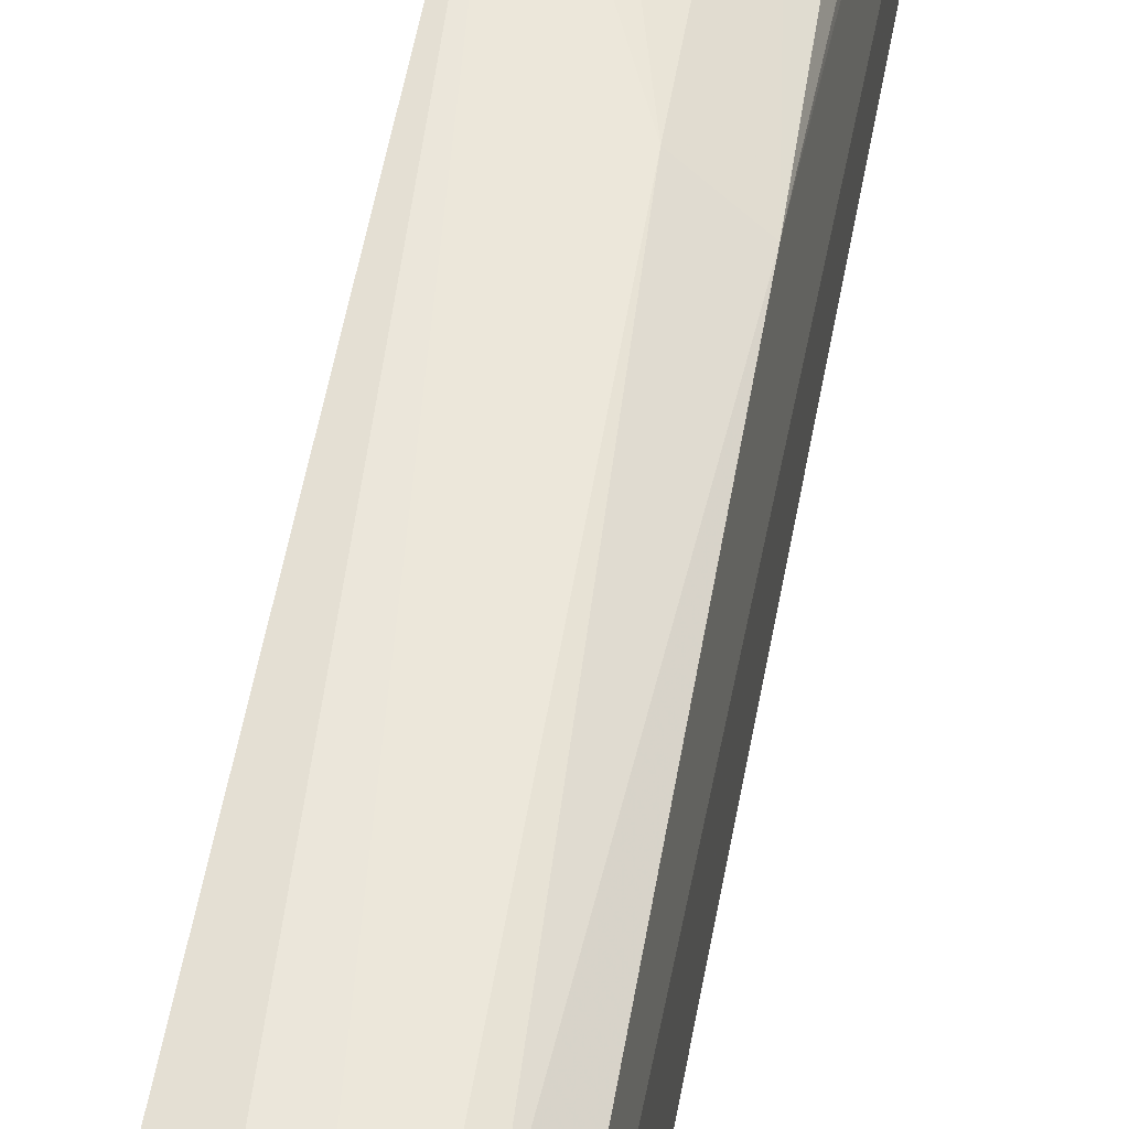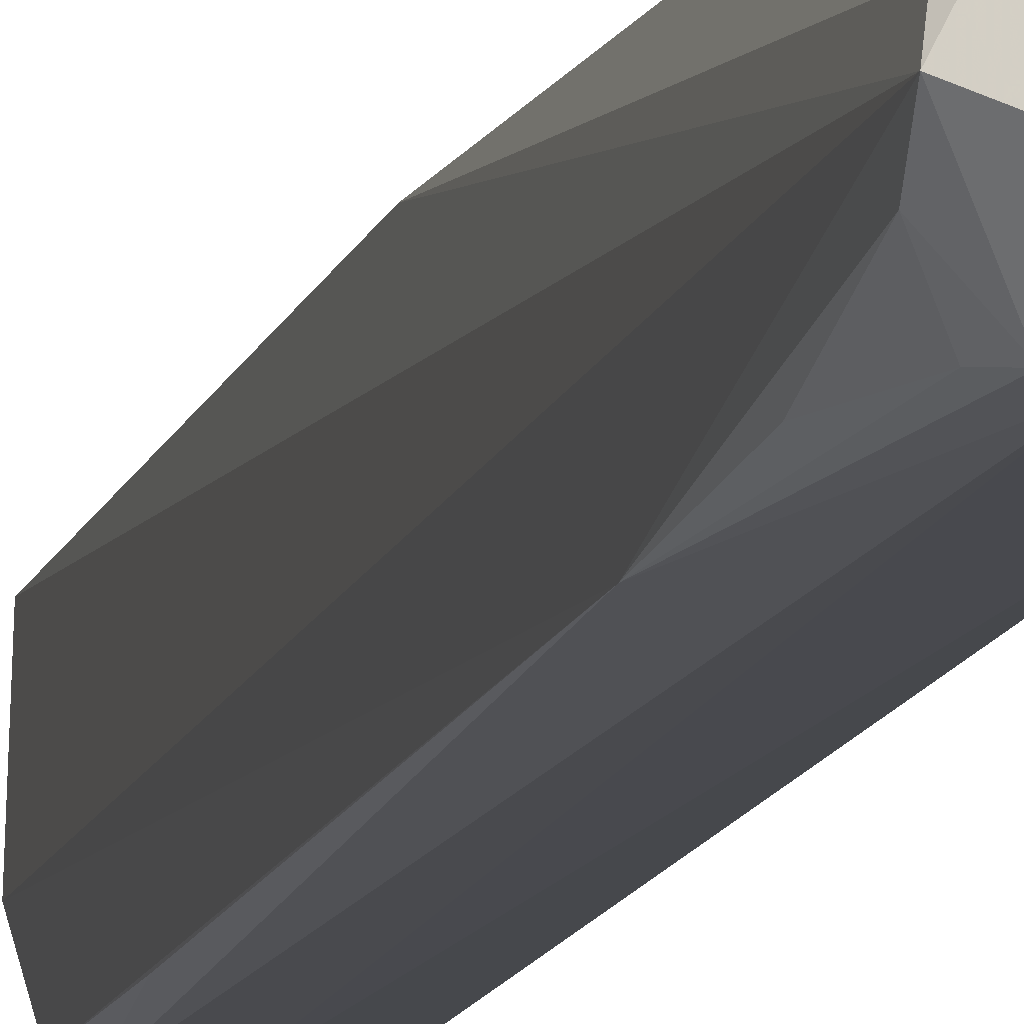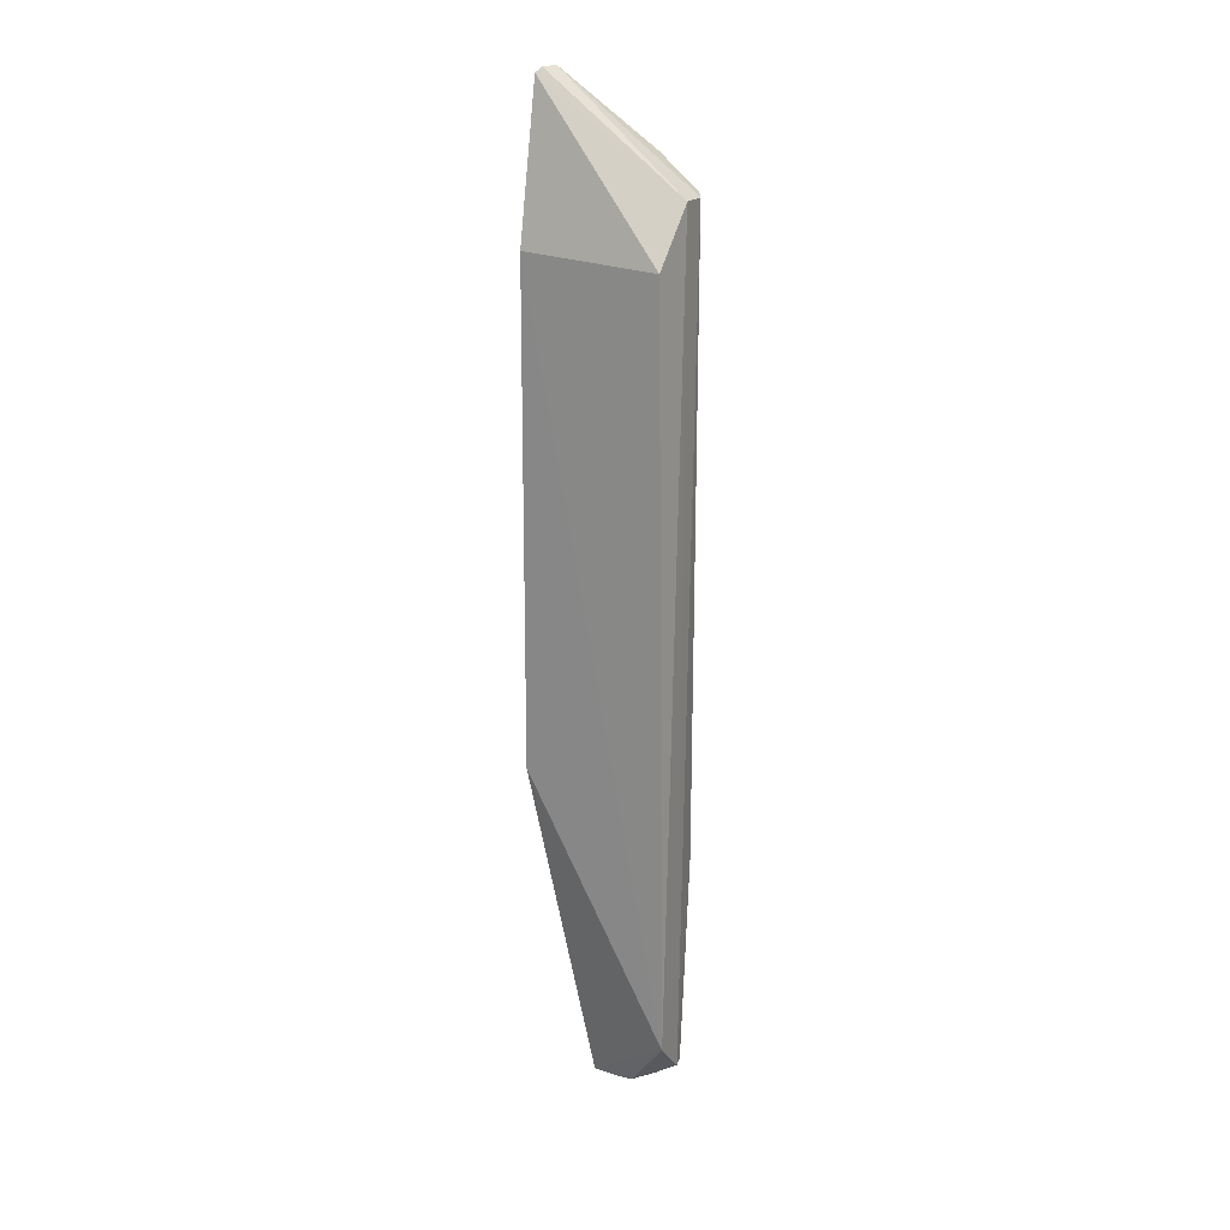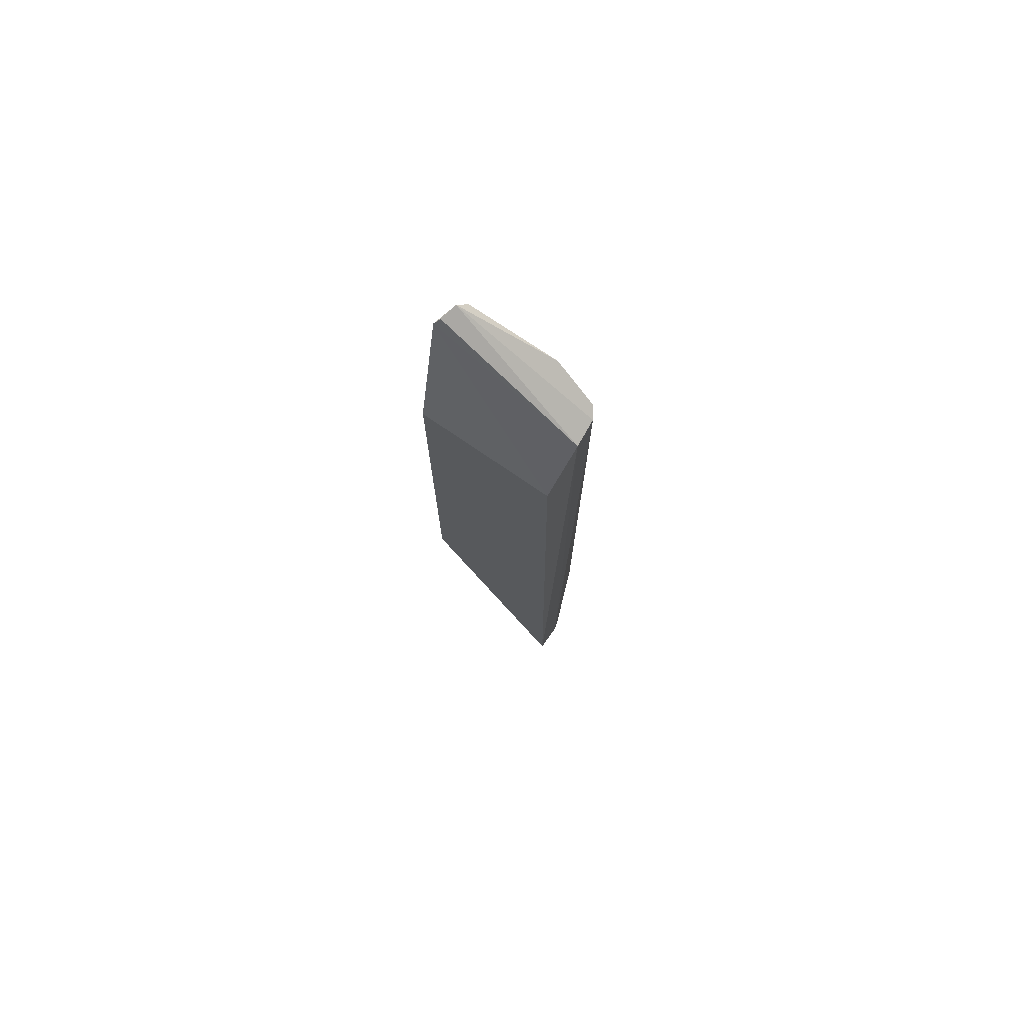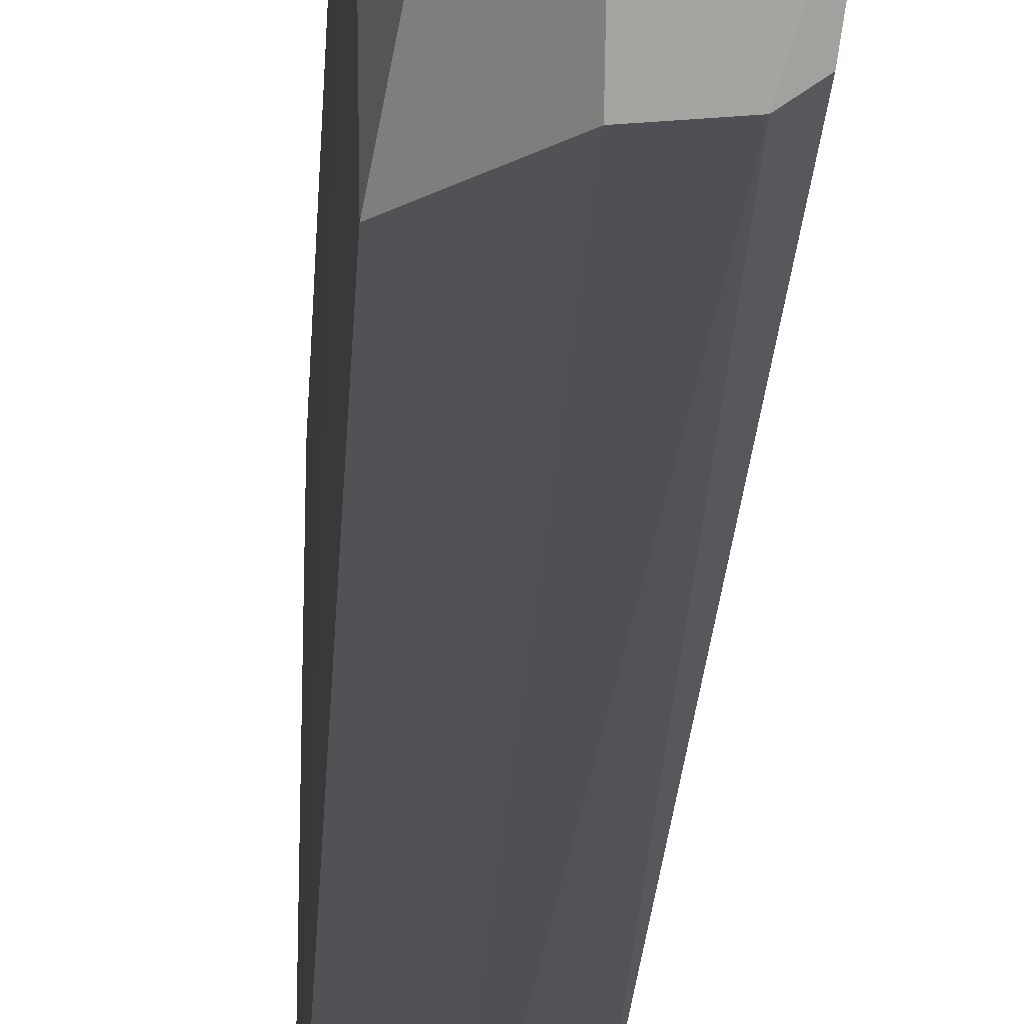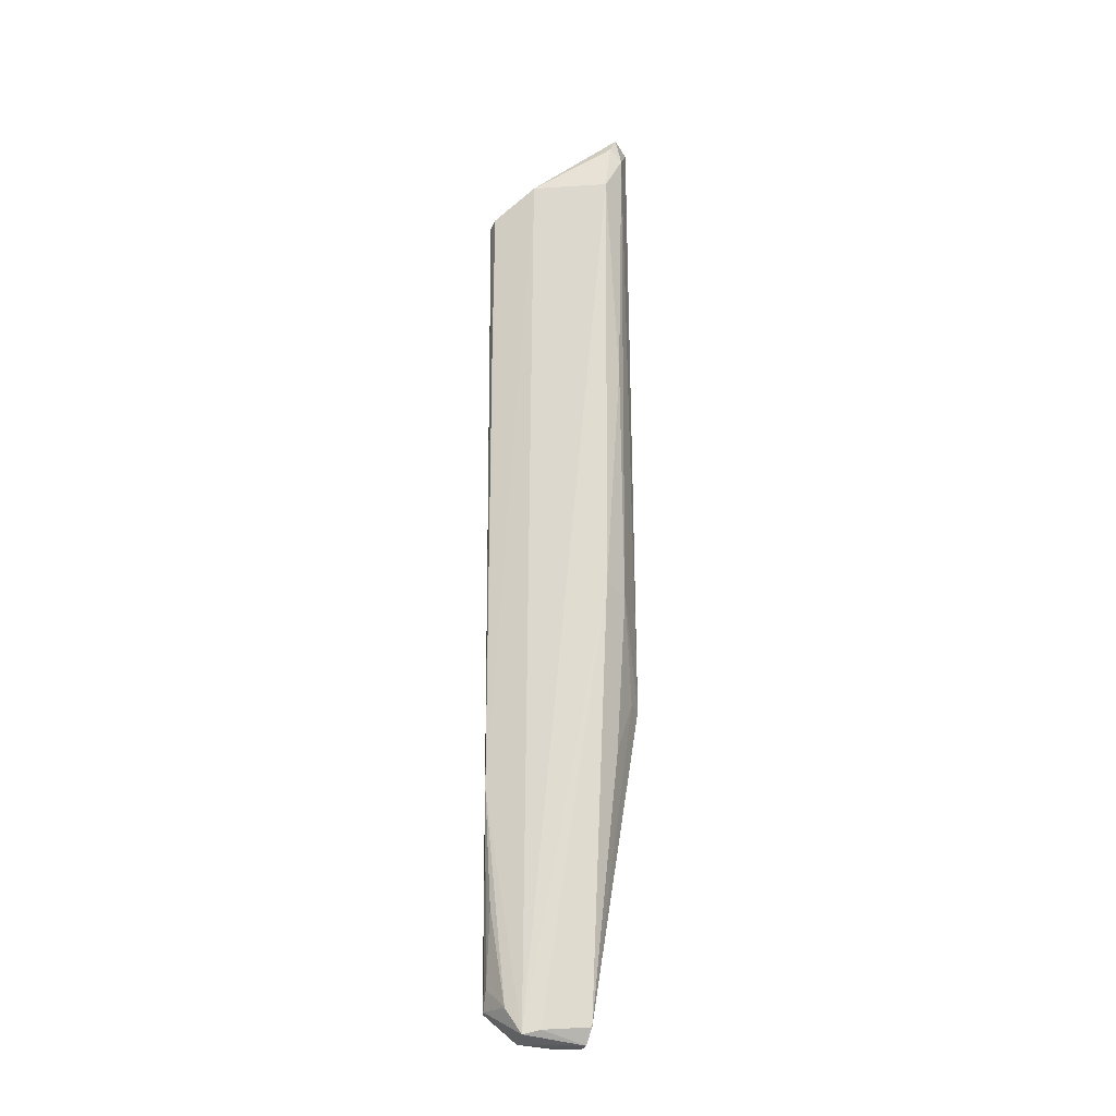
<metadata>
{"format":"obj","ext":"obj","renderer":"f3d","projection":"perspective","resolution":1024,"background":"white","views":[{"elev":56.1,"azim":-169.4,"up":"+Z"},{"elev":-11.7,"azim":-12.0,"up":"+Z"},{"elev":19.9,"azim":120.8,"up":"+Y"},{"elev":75.0,"azim":124.7,"up":"+Y"},{"elev":-20.3,"azim":177.4,"up":"+Z"},{"elev":-22.9,"azim":-79.7,"up":"+Y"}]}
</metadata>
<code>
v -0.1547 0.1364 0.04631
v -0.1461 -0.1428 0.0002238
v -0.1446 0.08856 0.00219
v -0.1656 0.1056 0.001774
v -0.1675 -0.1602 0.0203
v -0.1569 0.1057 0.0009356
v -0.145 -0.06122 0.04602
v -0.1705 0.1152 0.04185
v -0.1675 -0.08944 0.003255
v -0.1569 -0.1538 0.001101
v -0.1619 0.138 0.044
v -0.1439 0.09094 0.04473
v -0.1567 -0.1642 0.03004
v -0.1635 0.1282 0.04615
v -0.1711 0.116 0.01755
v -0.1676 -0.1538 0.009785
v -0.1564 0.1379 0.04507
v -0.1559 -0.1632 0.01646
v -0.1623 -0.159 0.03392
v -0.1657 0.1323 0.04283
v -0.169 0.1063 0.003998
v -0.1684 -0.1615 0.01499
v -0.1628 -0.1477 0.00327
v -0.1678 -0.02654 0.04037
v -0.1686 0.0611 0.003536
v -0.1604 -0.1537 0.002045
v -0.1627 -0.1634 0.01239
v -0.1601 -0.1638 0.03183
v -0.1666 -0.1252 0.005042
v -0.1647 0.04724 0.04458
v -0.1602 -0.02899 0.04473
v -0.1564 -0.164 0.02176
v -0.1599 -0.1638 0.02196
v -0.1593 -0.07786 0.04171
v -0.1508 -0.06084 0.045
f 6 3 2
f 6 1 3
f 10 6 2
f 10 4 6
f 10 9 4
f 11 6 4
f 12 7 2
f 12 2 3
f 12 3 1
f 12 1 7
f 13 2 7
f 14 7 1
f 14 1 11
f 15 11 4
f 17 11 1
f 17 1 6
f 17 6 11
f 18 10 2
f 20 14 11
f 20 8 14
f 20 15 8
f 20 11 15
f 21 15 4
f 21 9 15
f 22 8 15
f 22 15 9
f 22 9 16
f 24 5 19
f 24 22 5
f 24 8 22
f 25 21 4
f 25 4 9
f 25 9 21
f 26 22 16
f 26 16 23
f 26 23 9
f 26 9 10
f 27 10 18
f 27 26 10
f 27 22 26
f 28 19 5
f 28 5 22
f 28 13 7
f 28 7 19
f 28 22 27
f 29 23 16
f 29 16 9
f 29 9 23
f 30 14 8
f 30 8 24
f 31 30 24
f 31 7 14
f 31 14 30
f 32 27 18
f 32 18 2
f 32 2 13
f 33 28 27
f 33 13 28
f 33 32 13
f 33 27 32
f 34 31 24
f 34 24 19
f 35 34 19
f 35 19 7
f 35 7 31
f 35 31 34

</code>
